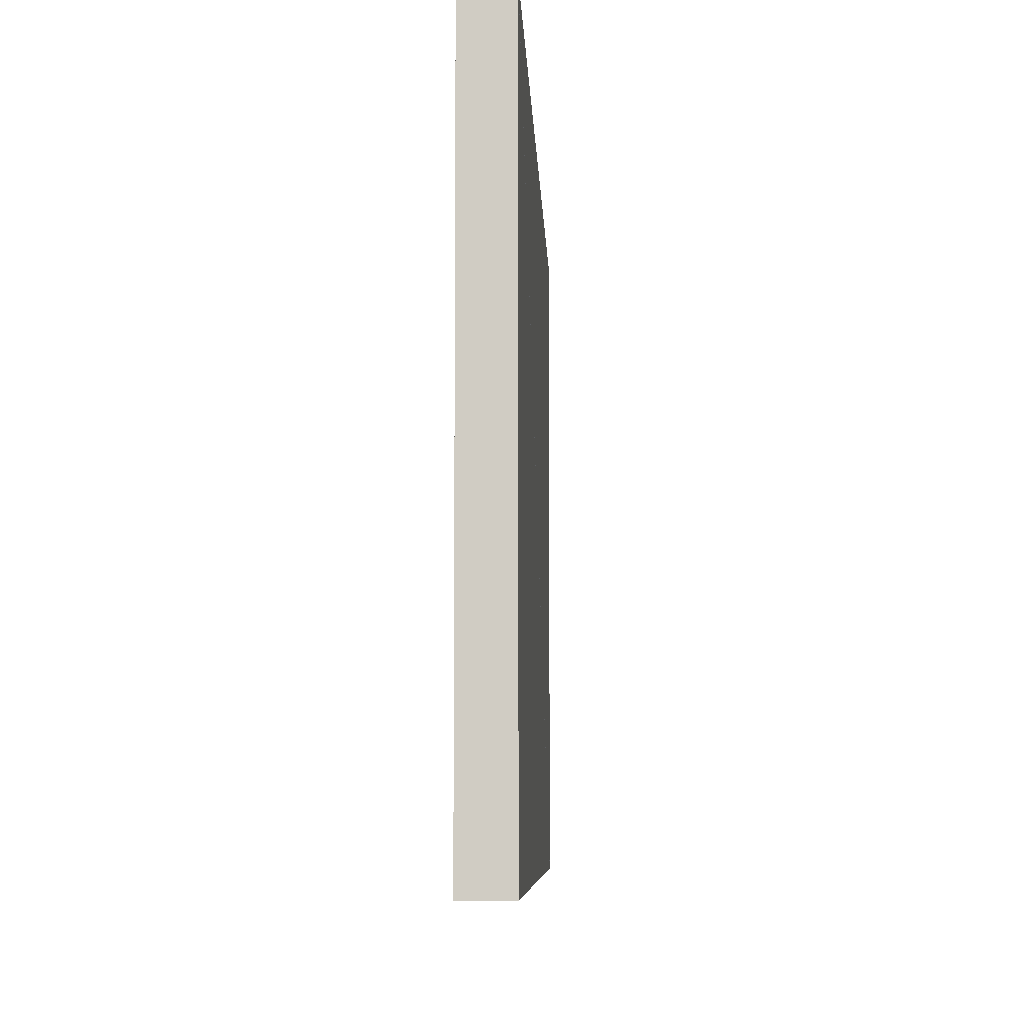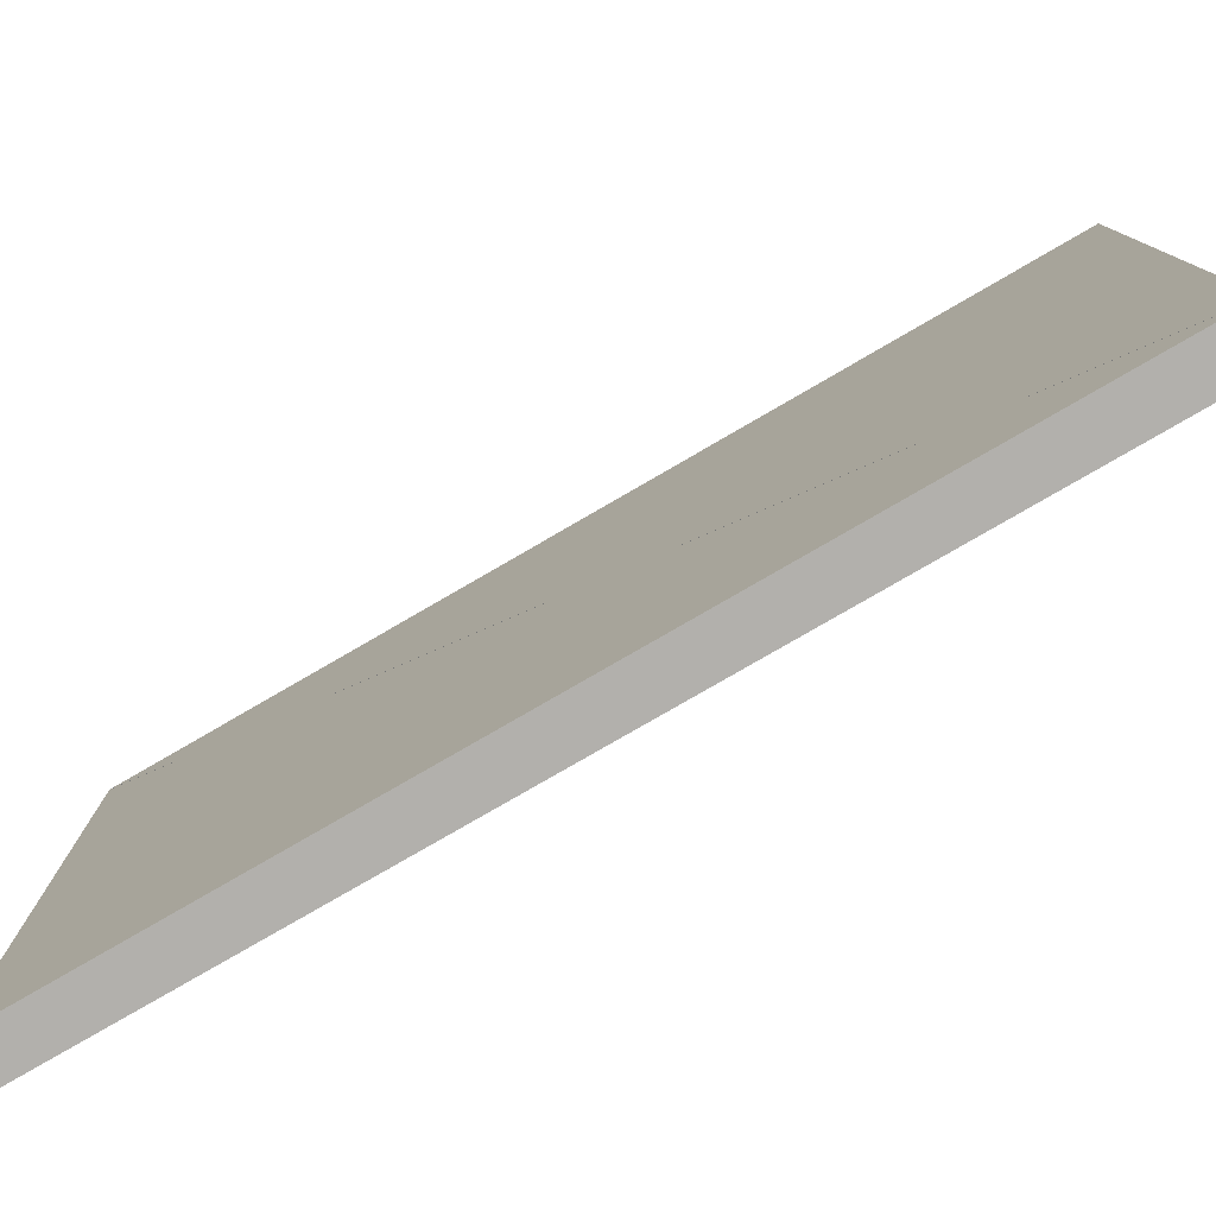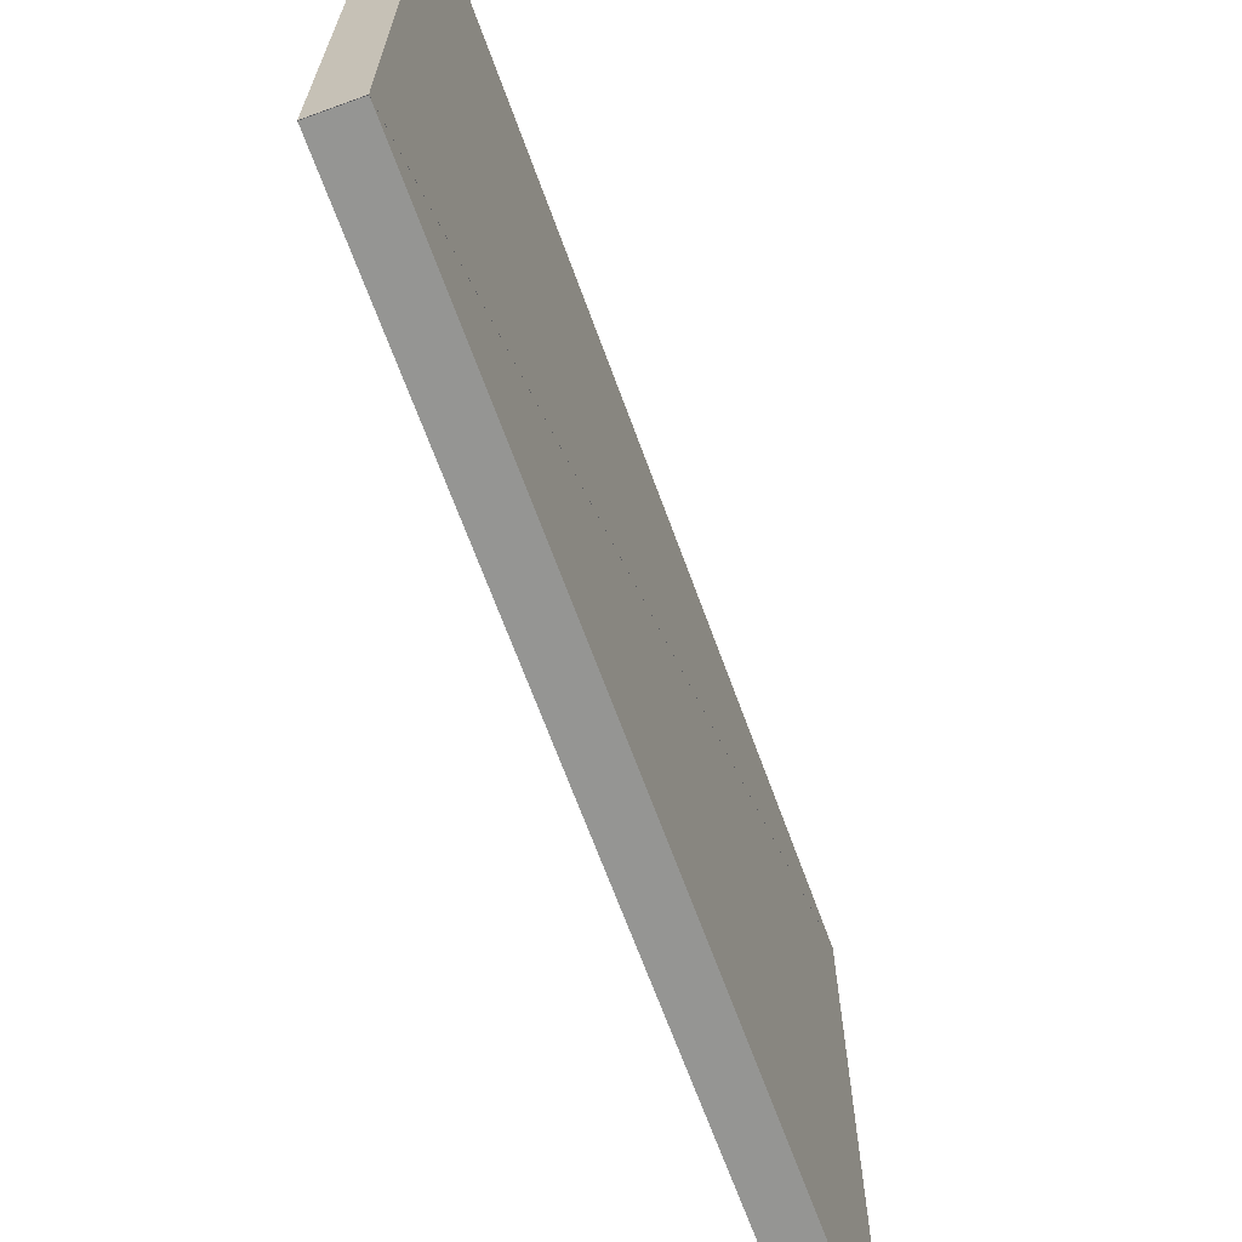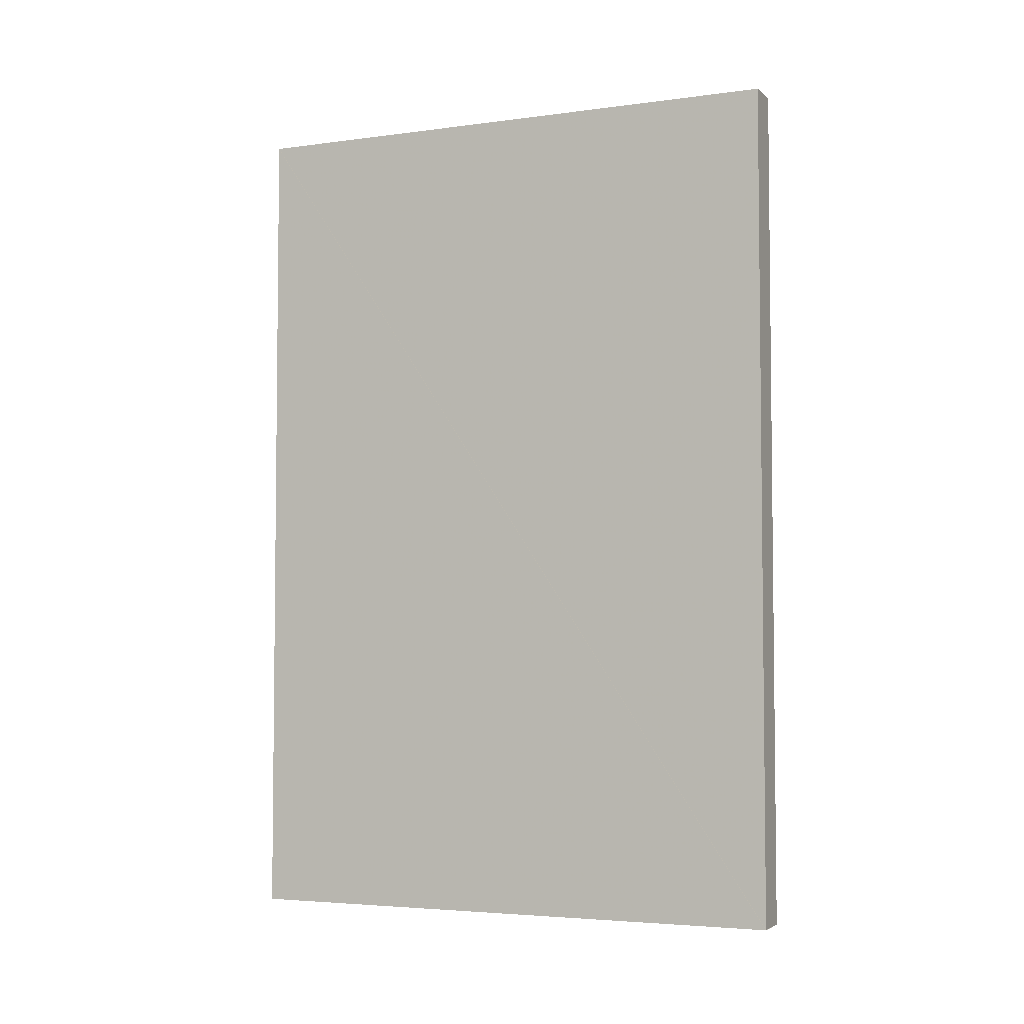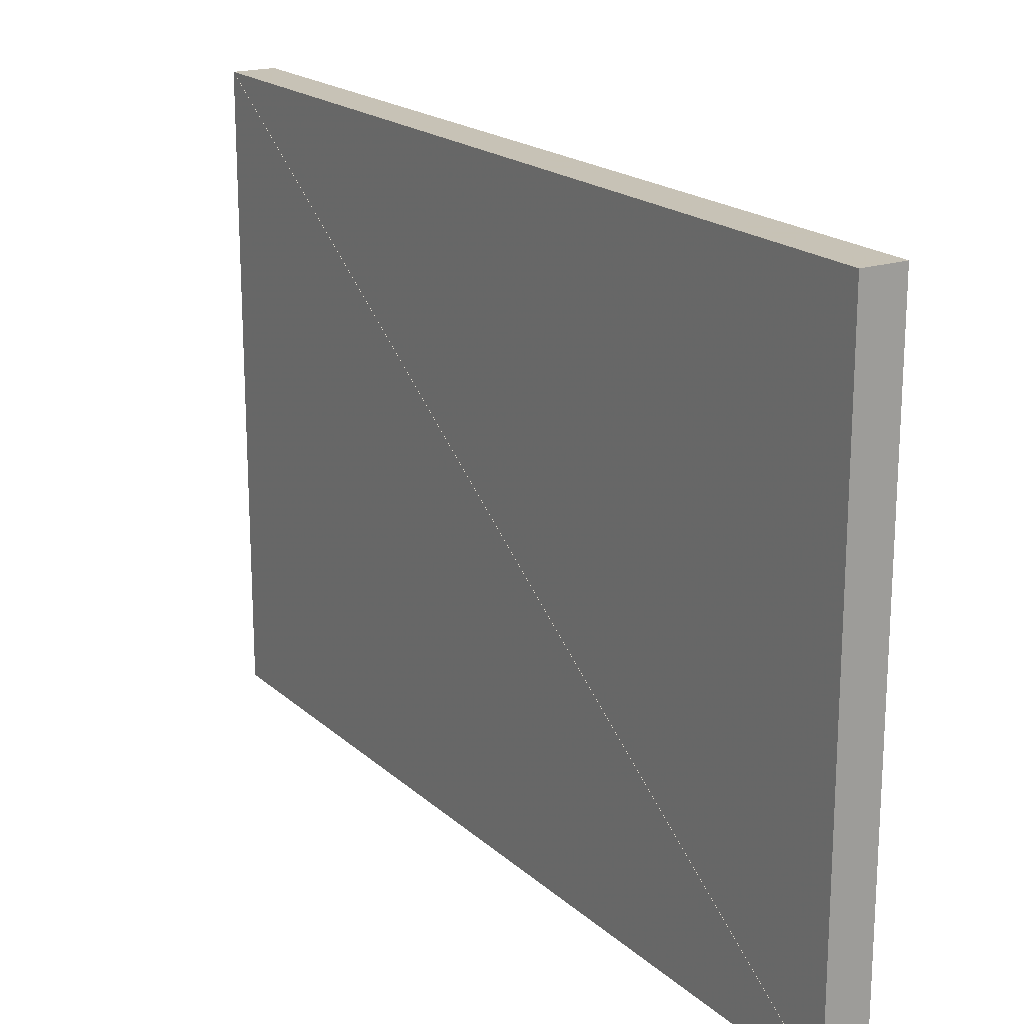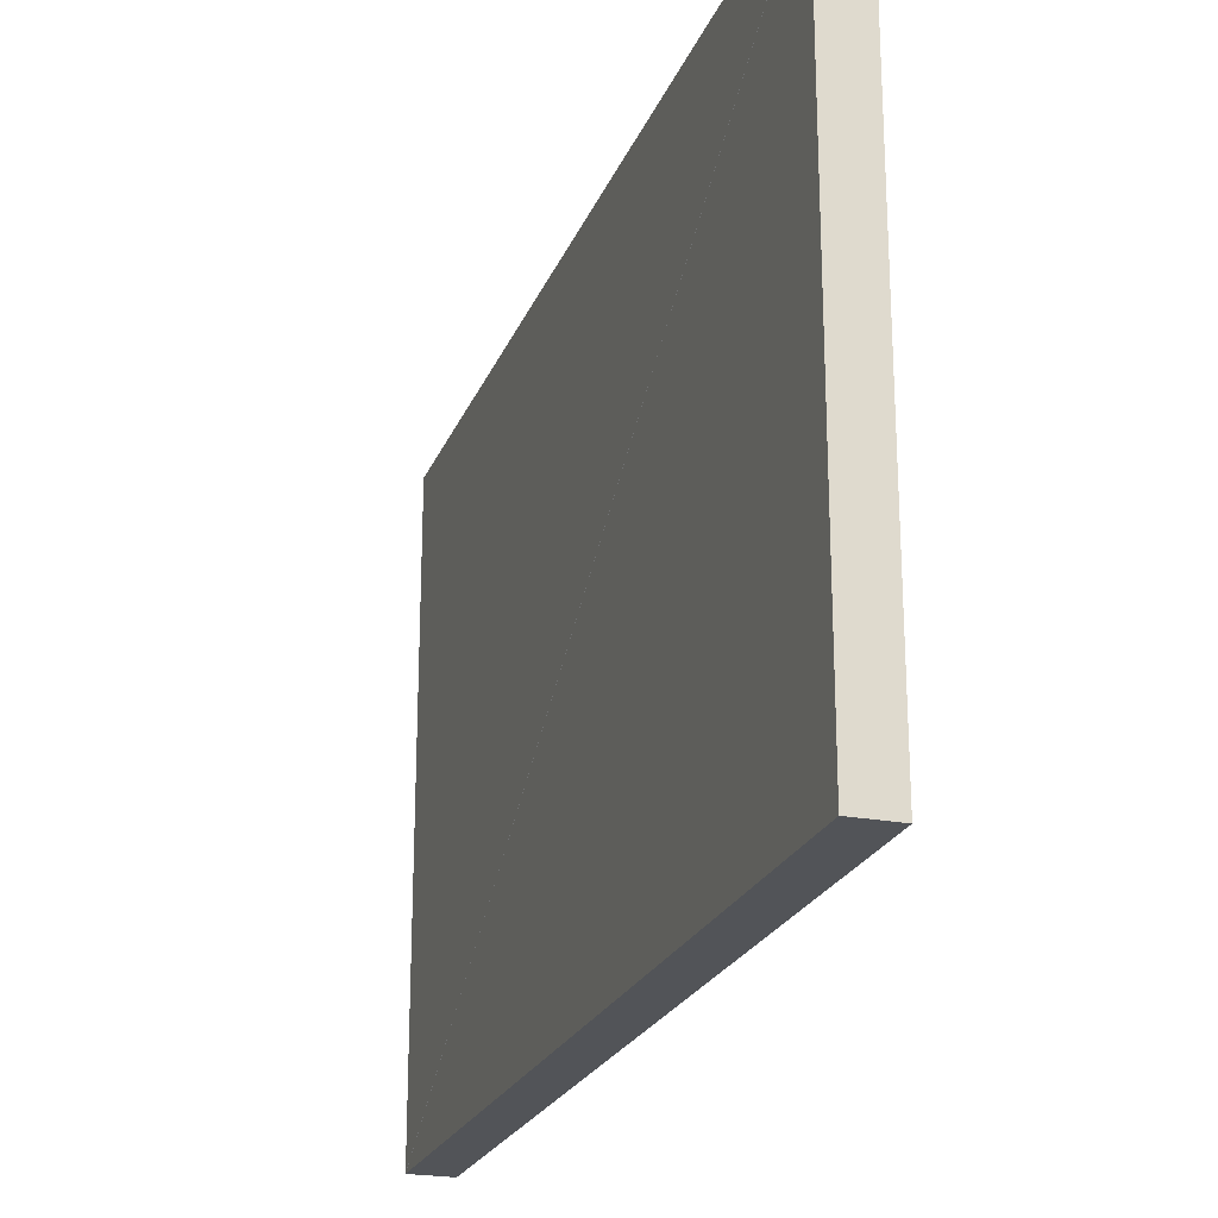
<metadata>
{"format":"obj","ext":"obj","renderer":"f3d","projection":"perspective","resolution":1024,"background":"white","views":[{"elev":-6.7,"azim":2.1,"up":"+Y"},{"elev":-78.8,"azim":120.1,"up":"+Y"},{"elev":-67.3,"azim":-160.0,"up":"+Y"},{"elev":-4.2,"azim":-66.3,"up":"+Z"},{"elev":19.1,"azim":148.0,"up":"+Y"},{"elev":-22.9,"azim":-18.0,"up":"+Y"}]}
</metadata>
<code>
o convex_0
v -4.86 2.431 0.0008
v -4.86 4.029 0.0008
v -4.86 4.029 2.398
v -4.97 2.431 0.0008
v -4.97 4.029 0.0008
v -4.97 4.029 2.398
f 2 3 1
f 5 4 6
f 1 2 4
f 2 5 4
f 2 3 5
f 3 6 5
f 3 1 6
f 1 4 6
o convex_1
v -4.86 4.029 2.399
v -4.86 2.431 2.399
v -4.86 2.431 0.0016
v -4.97 4.029 2.399
v -4.97 2.431 2.399
v -4.97 2.431 0.0016
f 8 9 7
f 11 10 12
f 7 8 10
f 8 11 10
f 8 9 11
f 9 12 11
f 9 7 12
f 7 10 12

</code>
